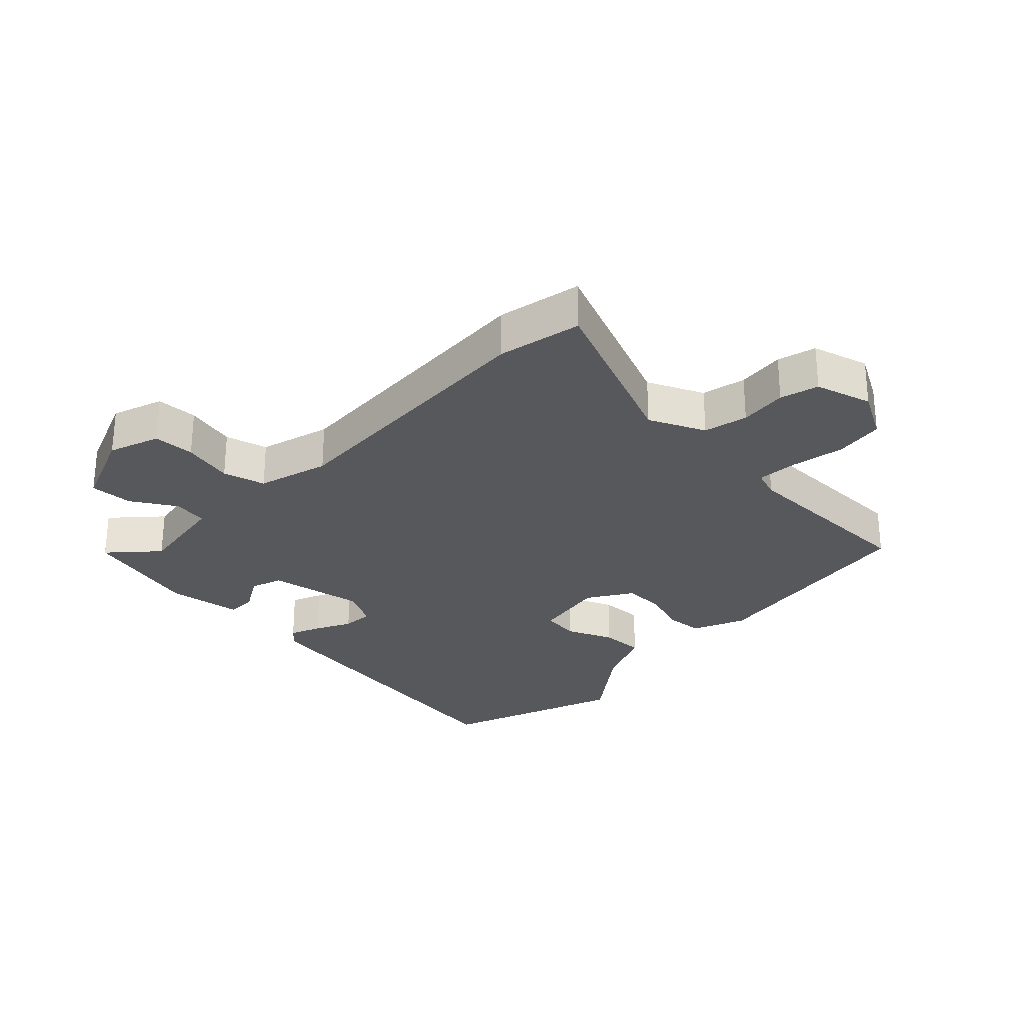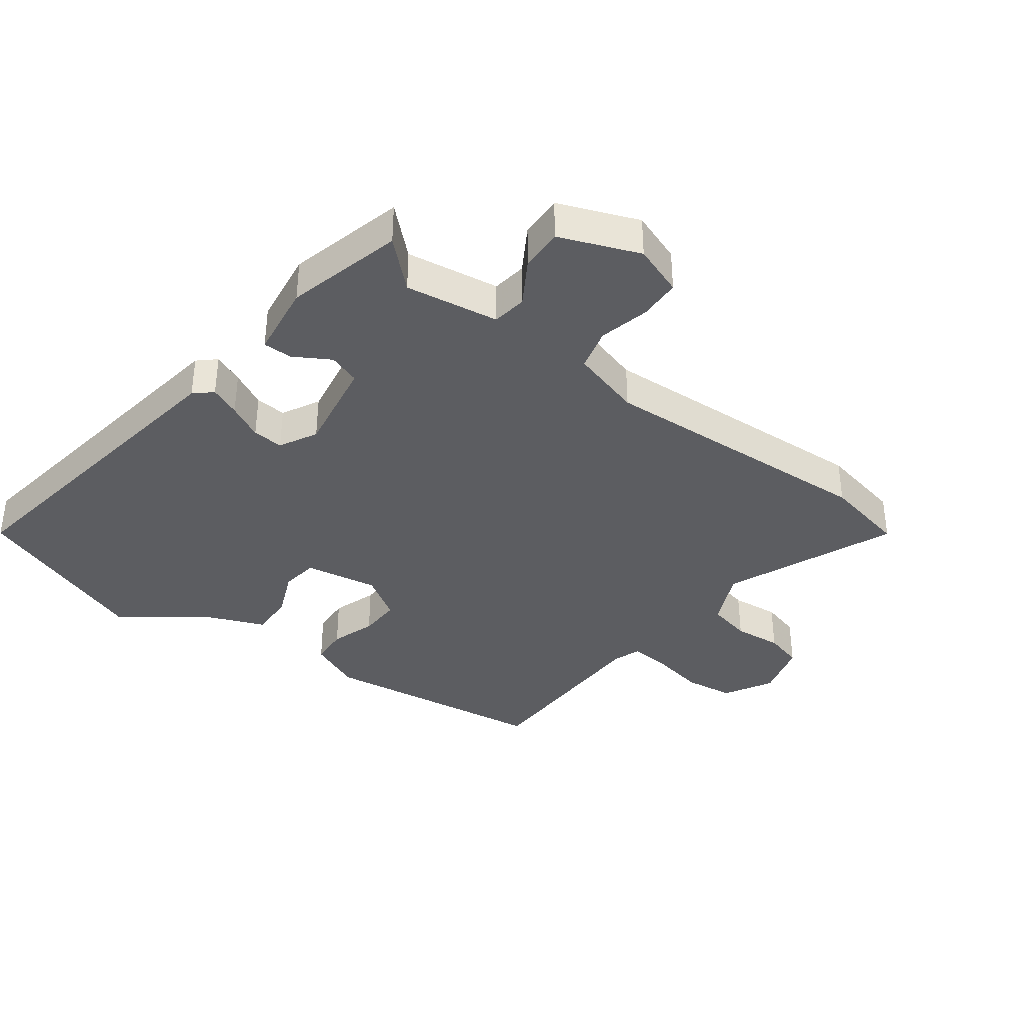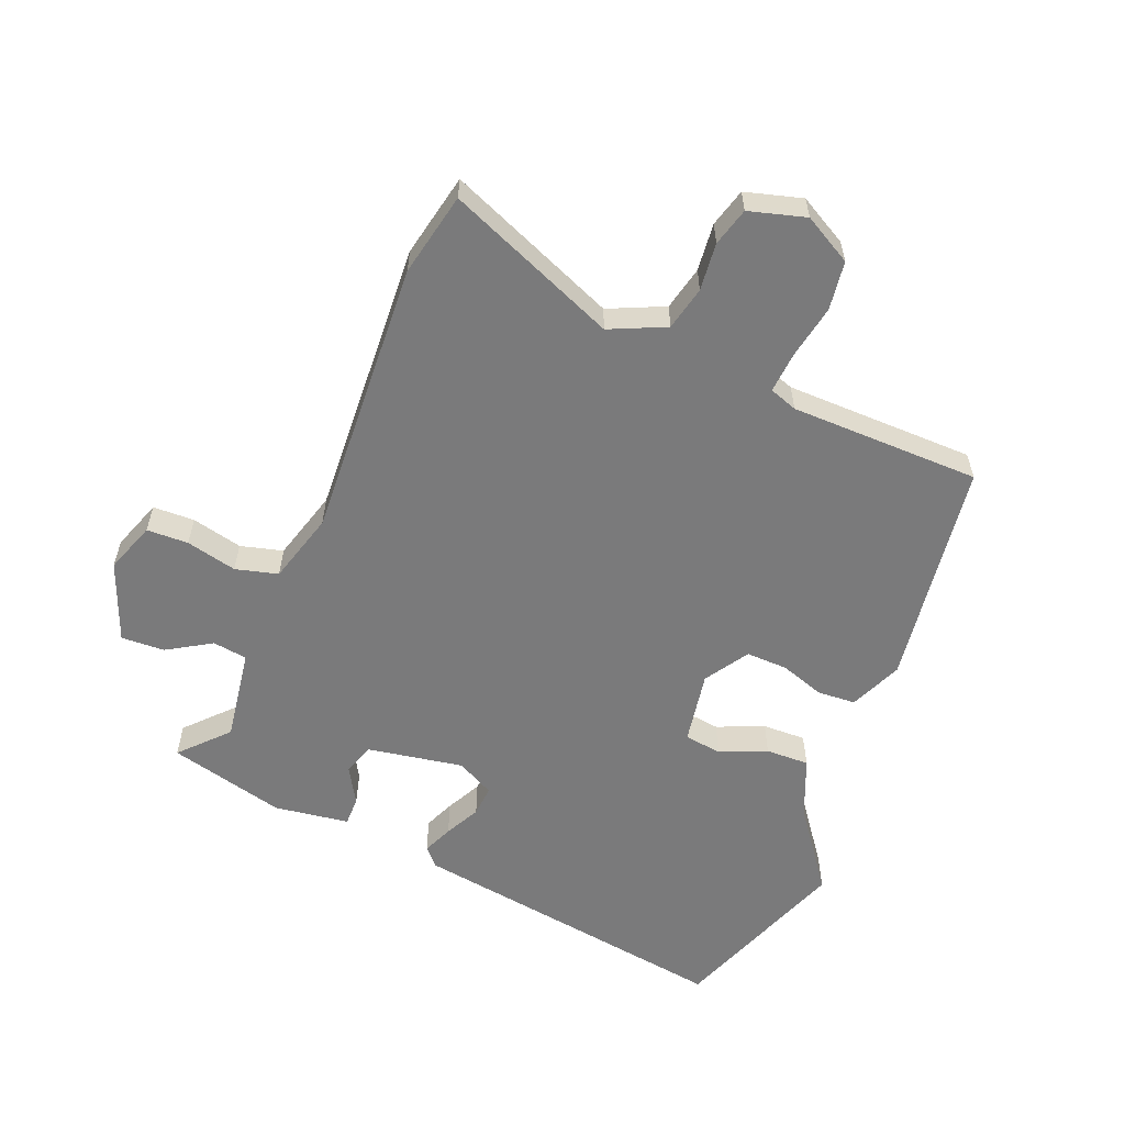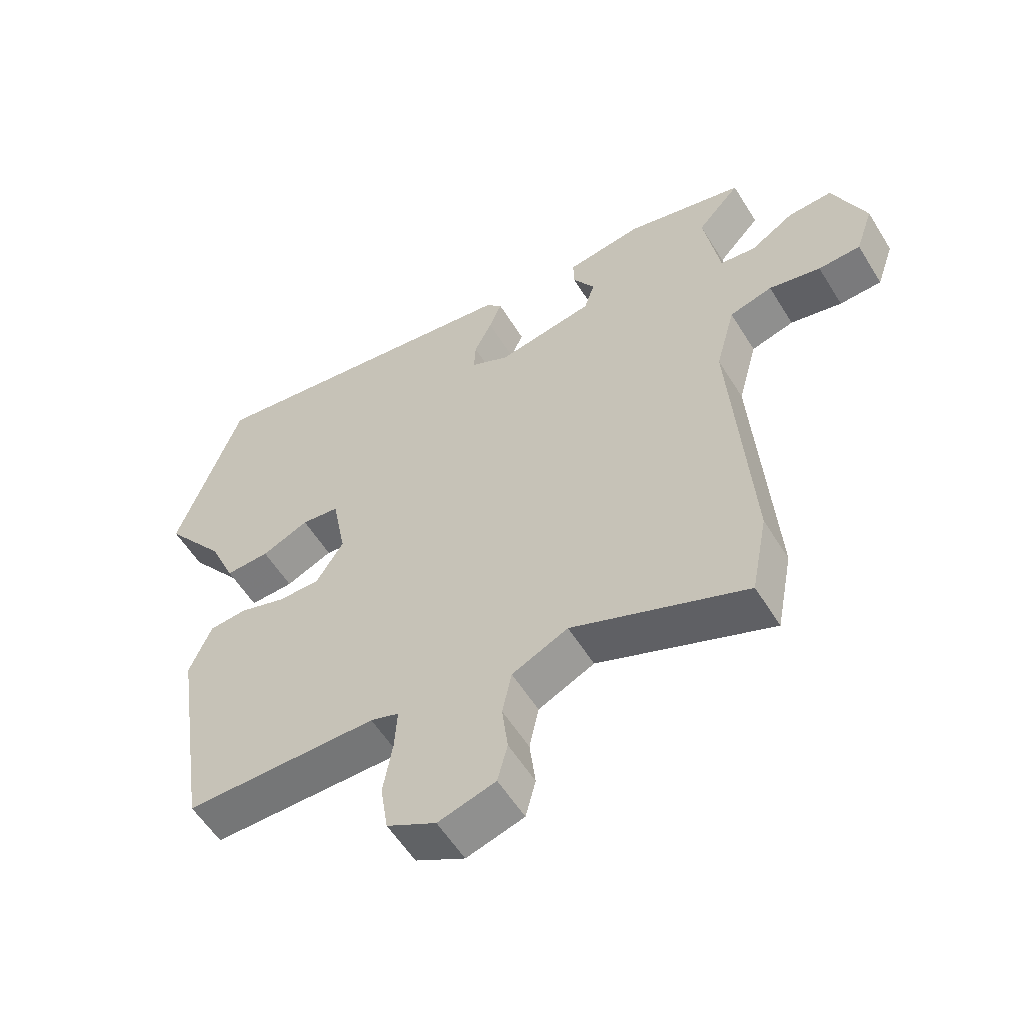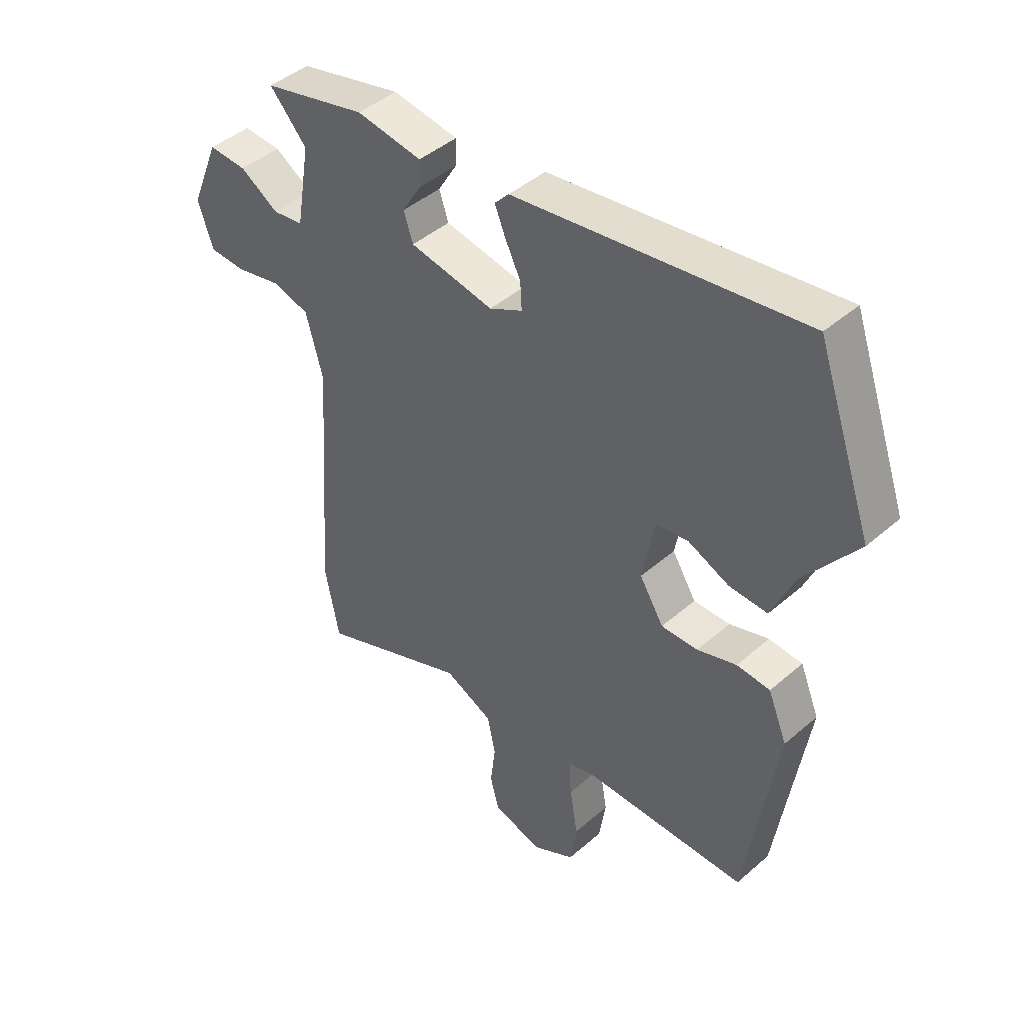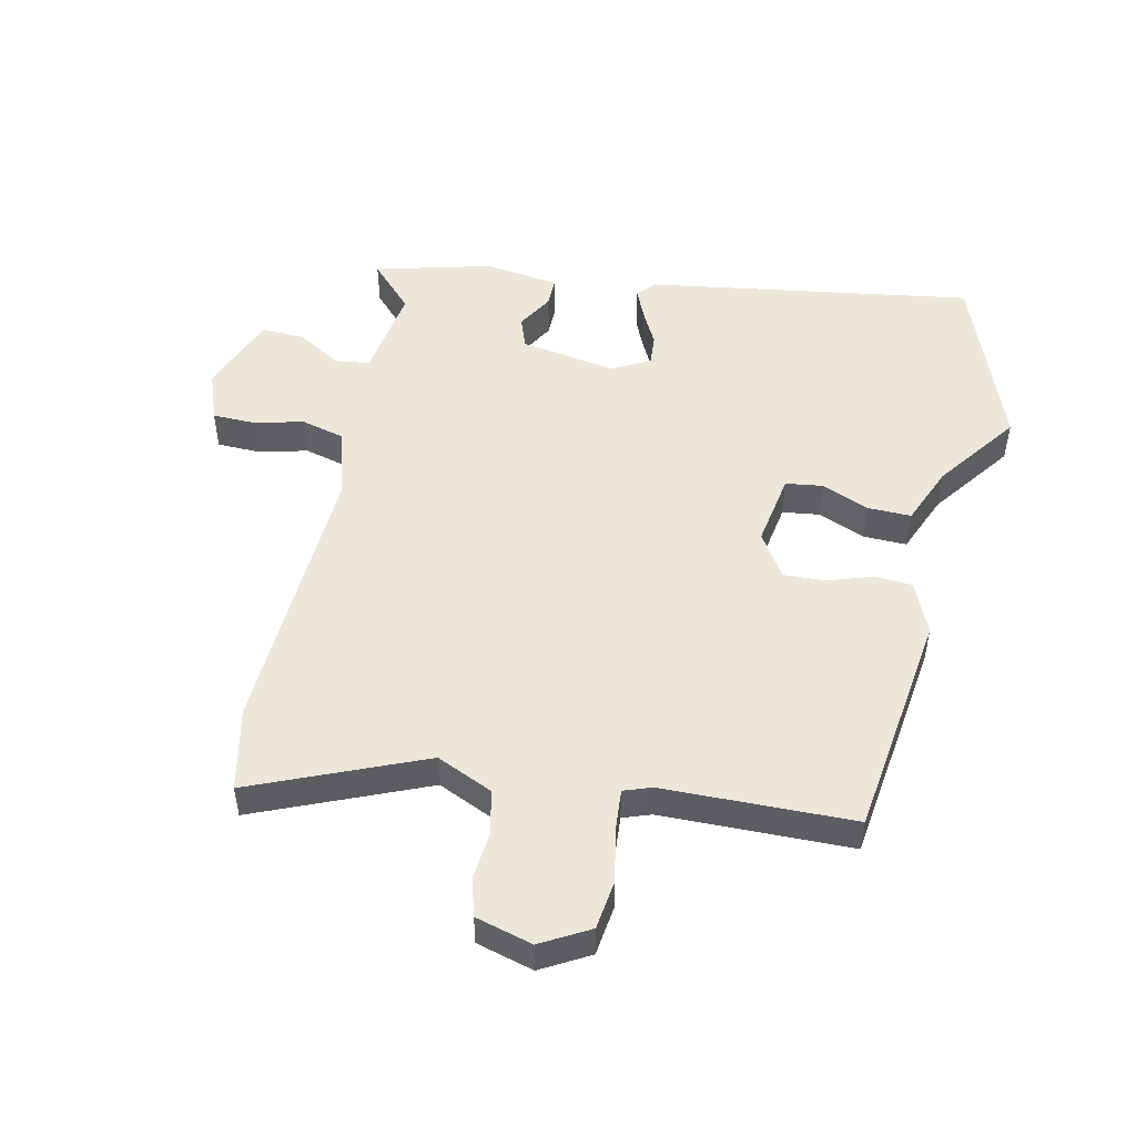
<metadata>
{"format":"obj","ext":"obj","renderer":"f3d","projection":"perspective","resolution":1024,"background":"white","views":[{"elev":-28.1,"azim":135.3,"up":"+Y"},{"elev":-37.2,"azim":52.4,"up":"+Y"},{"elev":-58.1,"azim":157.1,"up":"+Y"},{"elev":-56.7,"azim":31.4,"up":"+Z"},{"elev":43.9,"azim":-135.5,"up":"+Z"},{"elev":50.2,"azim":-168.7,"up":"+Y"}]}
</metadata>
<code>
v 0.541 0.07 0.469
v 0.473 0.07 0.394
v 0.498 0.07 0.244
v 0.554 0.07 0.237
v 0.624 0.07 0.281
v 0.694 0.07 0.285
v 0.746 0.07 0.158
v 0.718 0.07 0.076
v 0.651 0.07 0.073
v 0.569 0.07 0.091
v 0.501 0.07 0.072
v 0.47 0.07 -0.043
v 0.501 0.07 -0.495
v 0.475 0.07 -0.63
v 0.199 0.07 -0.52
v 0.11 0.07 -0.562
v 0.095 0.07 -0.633
v 0.104 0.07 -0.71
v 0.088 0.07 -0.772
v -0.003 0.07 -0.799
v -0.081 0.07 -0.757
v -0.093 0.07 -0.678
v -0.078 0.07 -0.591
v -0.074 0.07 -0.525
v -0.119 0.07 -0.51
v -0.425 0.07 -0.51
v -0.481 0.07 -0.144
v -0.446 0.07 -0.059
v -0.385 0.07 -0.054
v -0.313 0.07 -0.077
v -0.246 0.07 -0.078
v -0.202 0.07 -0.007
v -0.224 0.07 0.111
v -0.284 0.07 0.118
v -0.359 0.07 0.085
v -0.429 0.07 0.082
v -0.47 0.07 0.177
v -0.568 0.07 0.306
v -0.466 0.07 0.596
v 0.061 0.07 0.525
v 0.087 0.07 0.497
v 0.067 0.07 0.448
v 0.039 0.07 0.391
v 0.036 0.07 0.341
v 0.097 0.07 0.31
v 0.251 0.07 0.339
v 0.268 0.07 0.39
v 0.233 0.07 0.448
v 0.232 0.07 0.495
v 0.352 0.07 0.514
v 0.541 0 0.469
v 0.473 0 0.394
v 0.498 0 0.244
v 0.554 0 0.237
v 0.624 0 0.281
v 0.694 0 0.285
v 0.746 0 0.158
v 0.718 0 0.076
v 0.651 0 0.073
v 0.569 0 0.091
v 0.501 0 0.072
v 0.47 0 -0.043
v 0.501 0 -0.495
v 0.475 0 -0.63
v 0.199 0 -0.52
v 0.11 0 -0.562
v 0.095 0 -0.633
v 0.104 0 -0.71
v 0.088 0 -0.772
v -0.003 0 -0.799
v -0.081 0 -0.757
v -0.093 0 -0.678
v -0.078 0 -0.591
v -0.074 0 -0.525
v -0.119 0 -0.51
v -0.425 0 -0.51
v -0.481 0 -0.144
v -0.446 0 -0.059
v -0.385 0 -0.054
v -0.313 0 -0.077
v -0.246 0 -0.078
v -0.202 0 -0.007
v -0.224 0 0.111
v -0.284 0 0.118
v -0.359 0 0.085
v -0.429 0 0.082
v -0.47 0 0.177
v -0.568 0 0.306
v -0.466 0 0.596
v 0.061 0 0.525
v 0.087 0 0.497
v 0.067 0 0.448
v 0.039 0 0.391
v 0.036 0 0.341
v 0.097 0 0.31
v 0.251 0 0.339
v 0.268 0 0.39
v 0.233 0 0.448
v 0.232 0 0.495
v 0.352 0 0.514
f 50 1 2
f 49 50 2
f 48 49 2
f 47 48 2
f 46 47 2 3
f 45 46 3
f 41 42 43
f 40 41 43
f 39 40 43
f 38 39 43
f 37 38 43
f 37 43 44
f 36 37 44
f 35 36 44
f 34 35 44
f 33 34 44 45
f 28 29 30
f 27 28 30
f 26 27 30
f 25 26 30
f 24 25 30 31
f 21 22 23
f 20 21 23
f 19 20 23
f 18 19 23
f 17 18 23
f 16 17 23 24
f 24 31 32
f 16 24 32
f 15 16 32
f 32 33 45
f 15 32 45
f 14 15 45
f 13 14 45
f 12 13 45
f 8 9 10
f 7 8 10
f 6 7 10
f 5 6 10
f 4 5 10
f 11 12 45 3
f 3 4 10 11
f 52 51 100
f 52 100 99
f 52 99 98
f 52 98 97
f 53 52 97 96
f 53 96 95
f 93 92 91
f 93 91 90
f 93 90 89
f 93 89 88
f 93 88 87
f 94 93 87
f 94 87 86
f 94 86 85
f 94 85 84
f 95 94 84 83
f 80 79 78
f 80 78 77
f 80 77 76
f 80 76 75
f 81 80 75 74
f 73 72 71
f 73 71 70
f 73 70 69
f 73 69 68
f 73 68 67
f 74 73 67 66
f 82 81 74
f 82 74 66
f 82 66 65
f 95 83 82
f 95 82 65
f 95 65 64
f 95 64 63
f 95 63 62
f 60 59 58
f 60 58 57
f 60 57 56
f 60 56 55
f 60 55 54
f 53 95 62 61
f 61 60 54 53
f 1 51 52 2
f 2 52 53 3
f 3 53 54 4
f 4 54 55 5
f 5 55 56 6
f 6 56 57 7
f 7 57 58 8
f 8 58 59 9
f 9 59 60 10
f 10 60 61 11
f 11 61 62 12
f 12 62 63 13
f 13 63 64 14
f 14 64 65 15
f 15 65 66 16
f 16 66 67 17
f 17 67 68 18
f 18 68 69 19
f 19 69 70 20
f 20 70 71 21
f 21 71 72 22
f 22 72 73 23
f 23 73 74 24
f 24 74 75 25
f 25 75 76 26
f 26 76 77 27
f 27 77 78 28
f 28 78 79 29
f 29 79 80 30
f 30 80 81 31
f 31 81 82 32
f 32 82 83 33
f 33 83 84 34
f 34 84 85 35
f 35 85 86 36
f 36 86 87 37
f 37 87 88 38
f 38 88 89 39
f 39 89 90 40
f 40 90 91 41
f 41 91 92 42
f 42 92 93 43
f 43 93 94 44
f 44 94 95 45
f 45 95 96 46
f 46 96 97 47
f 47 97 98 48
f 48 98 99 49
f 49 99 100 50
f 50 100 51 1

</code>
